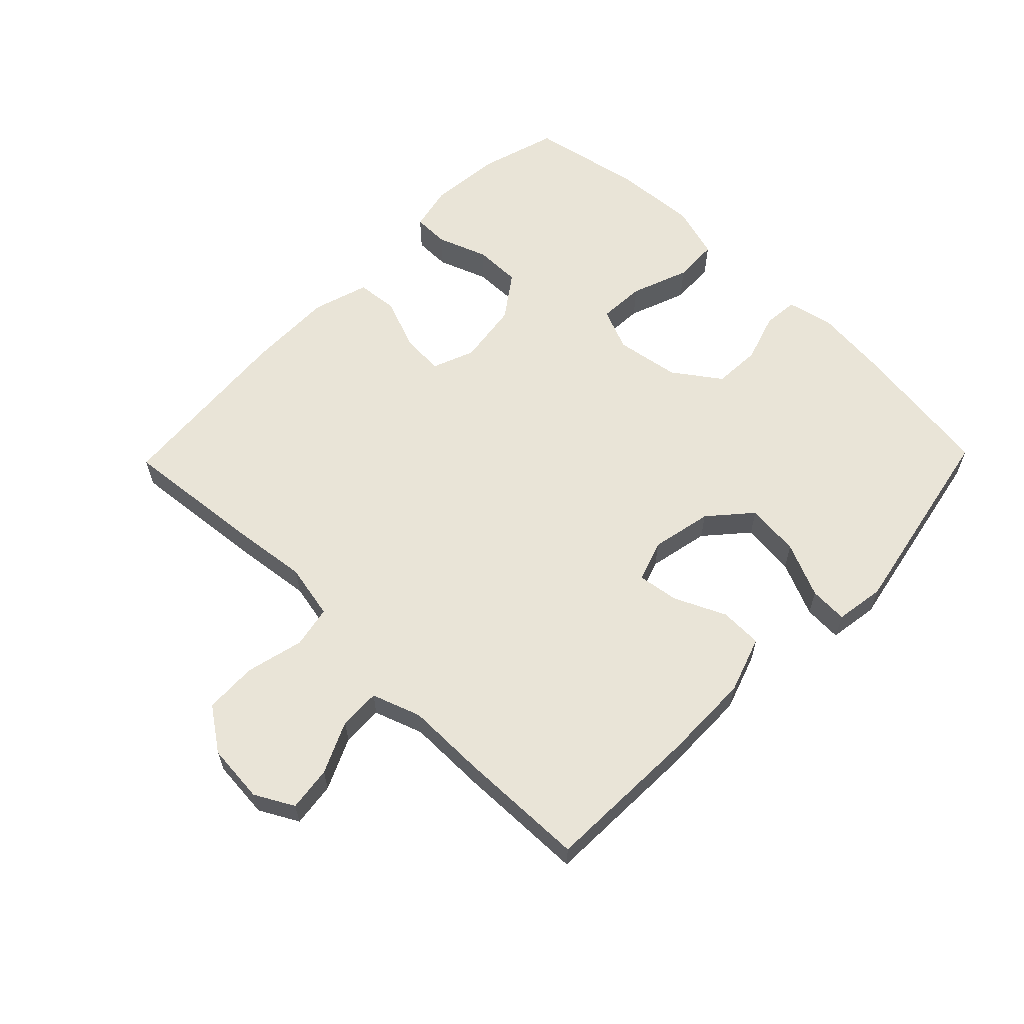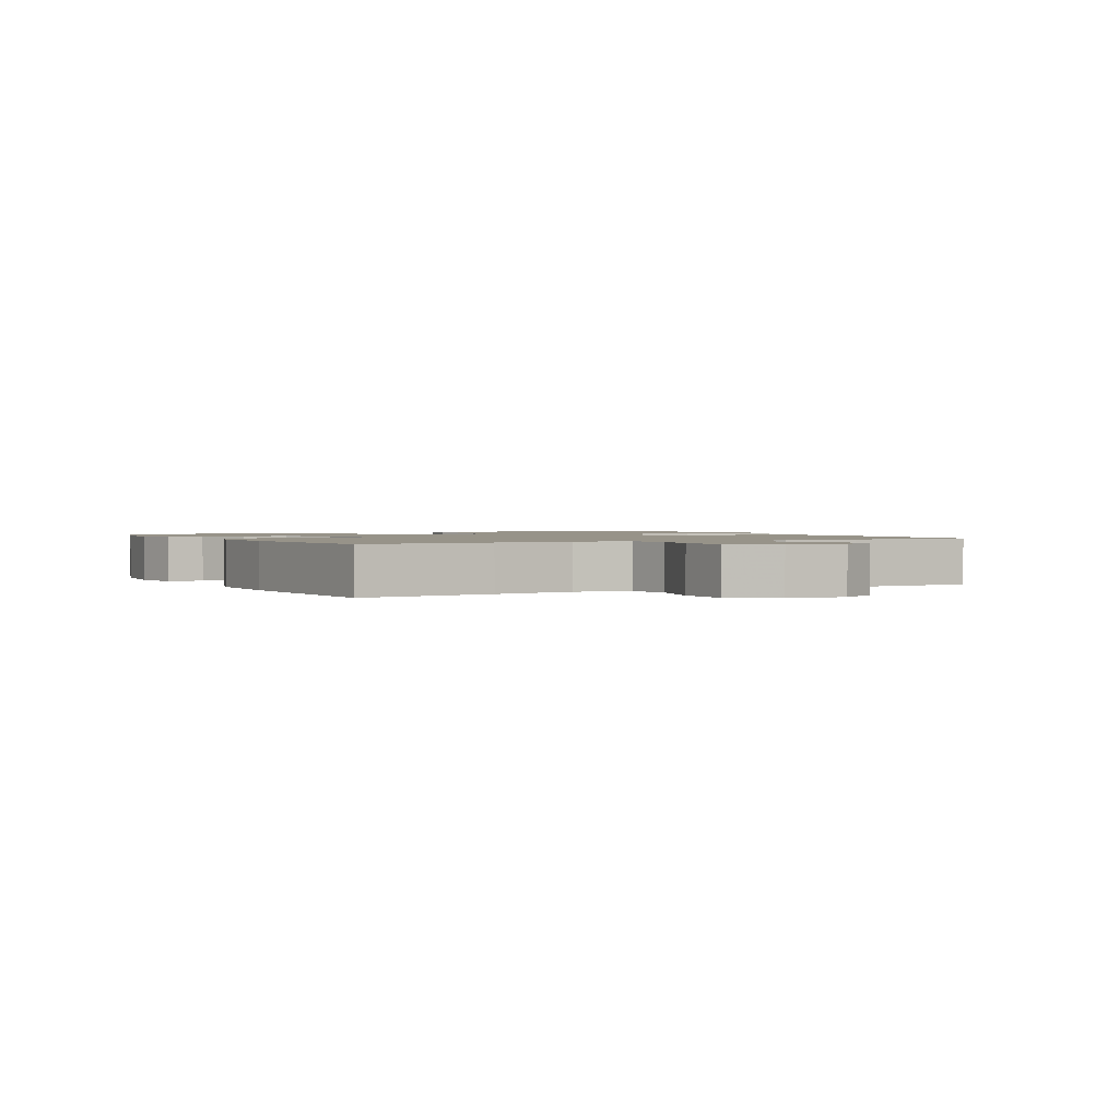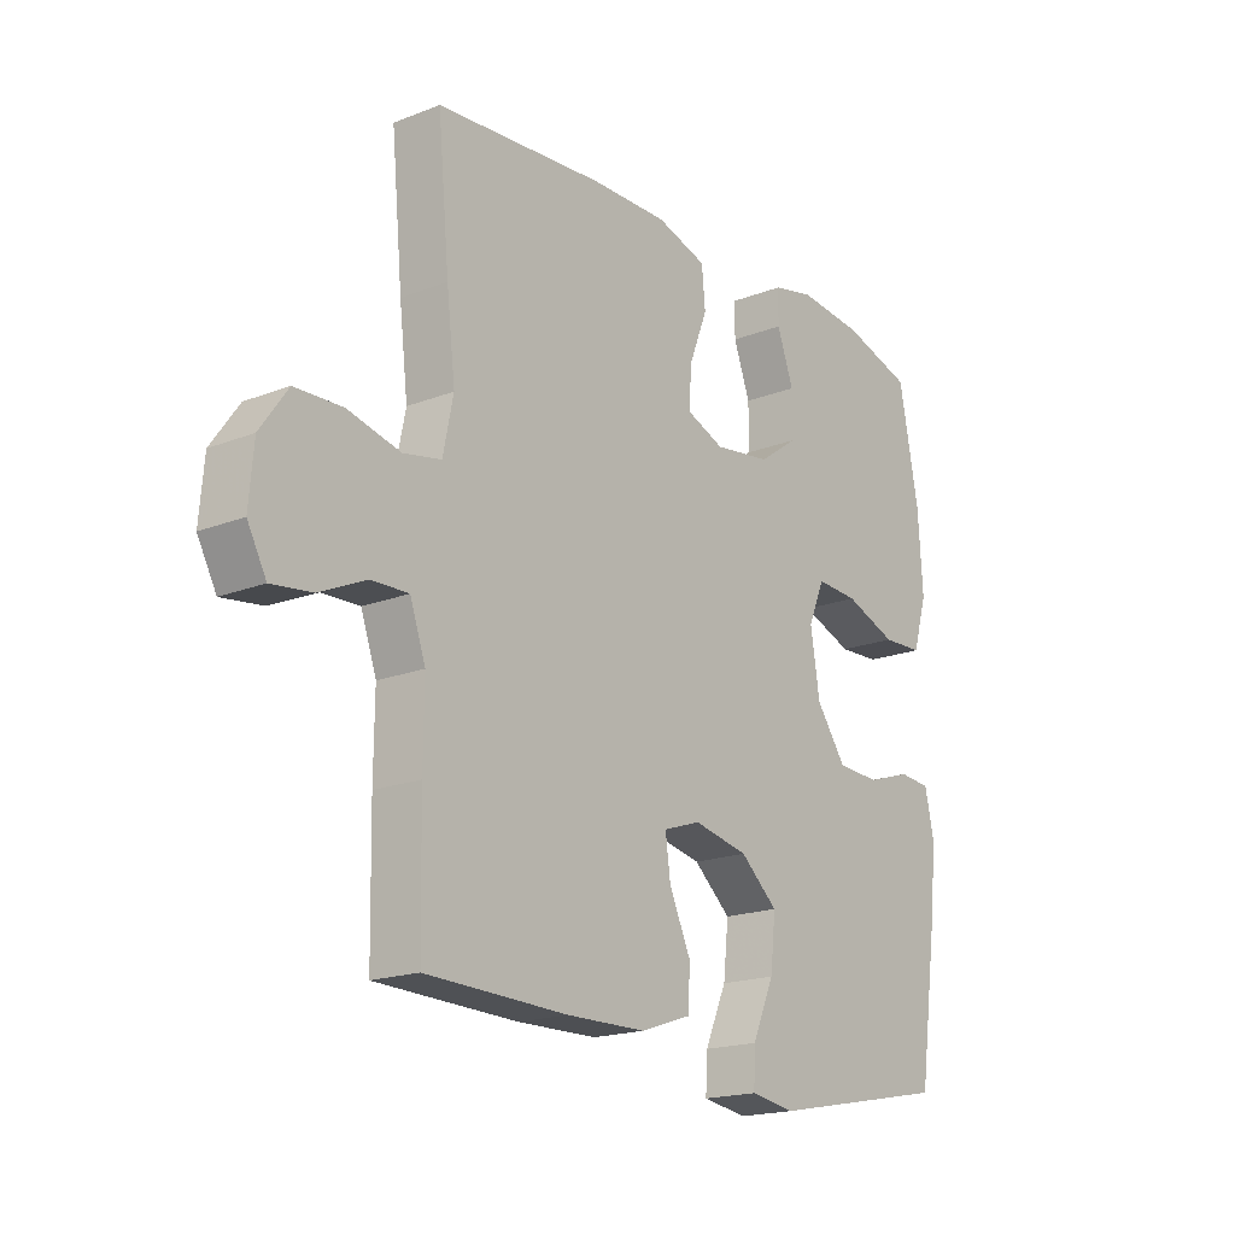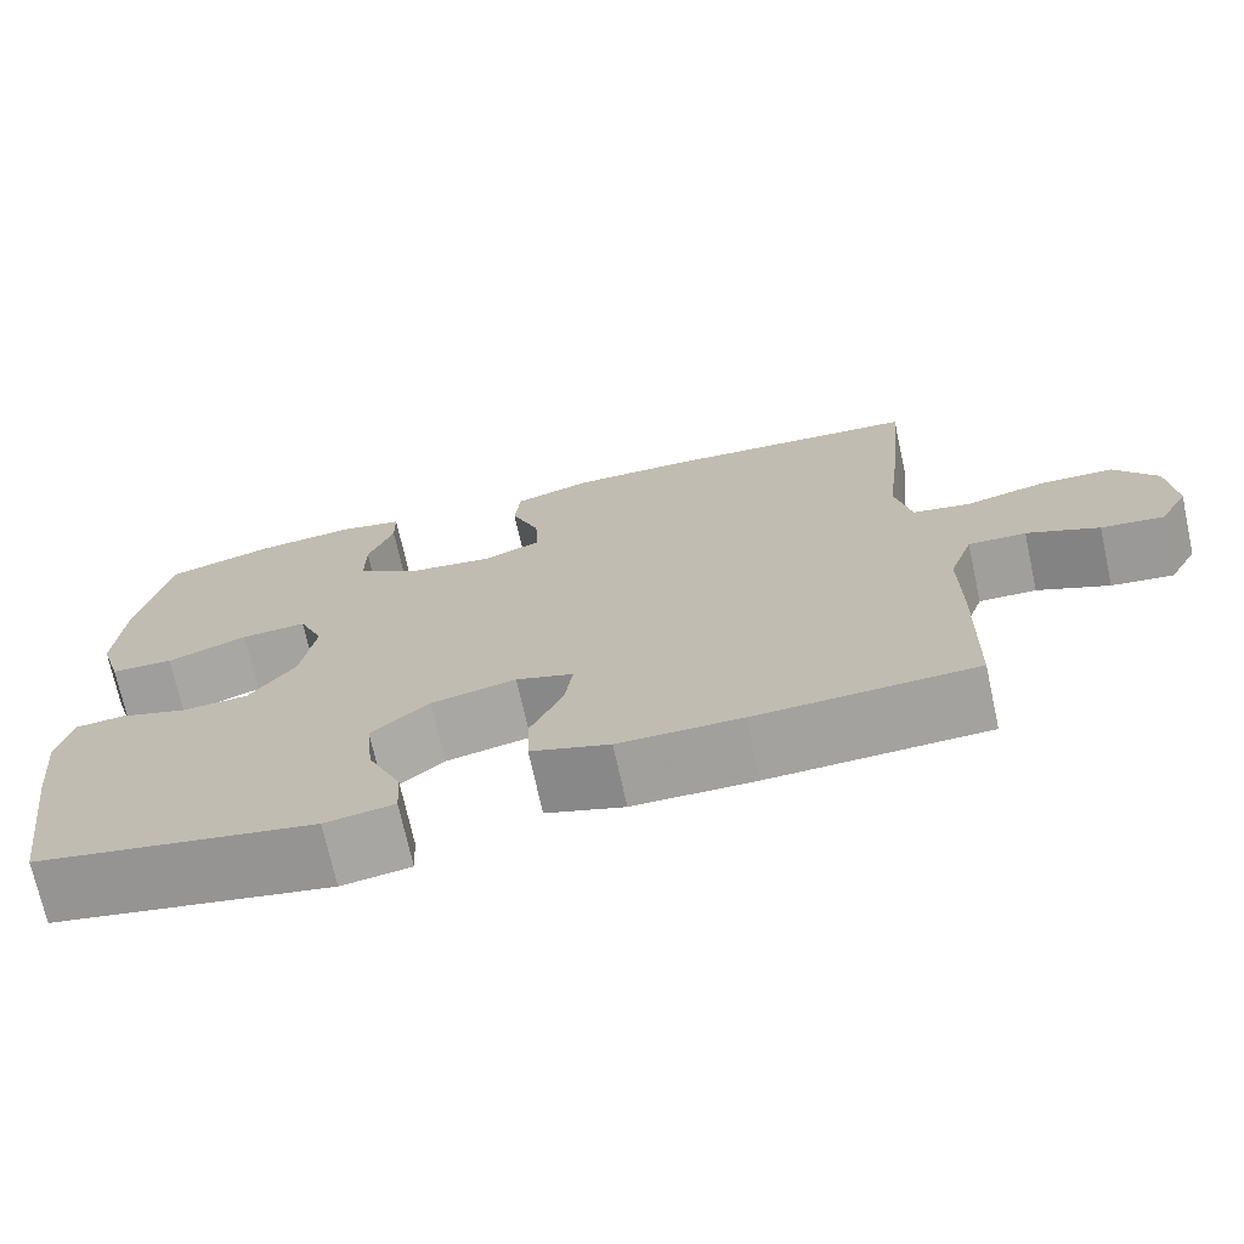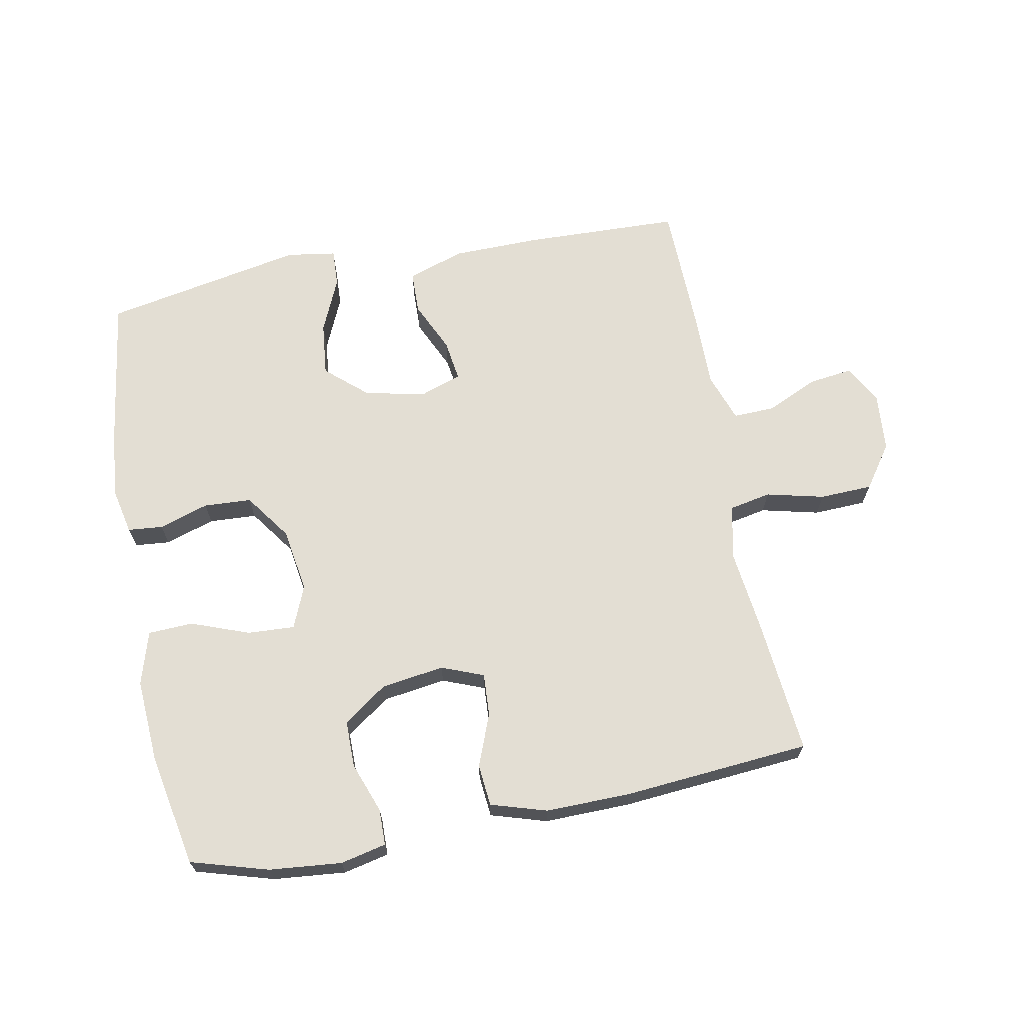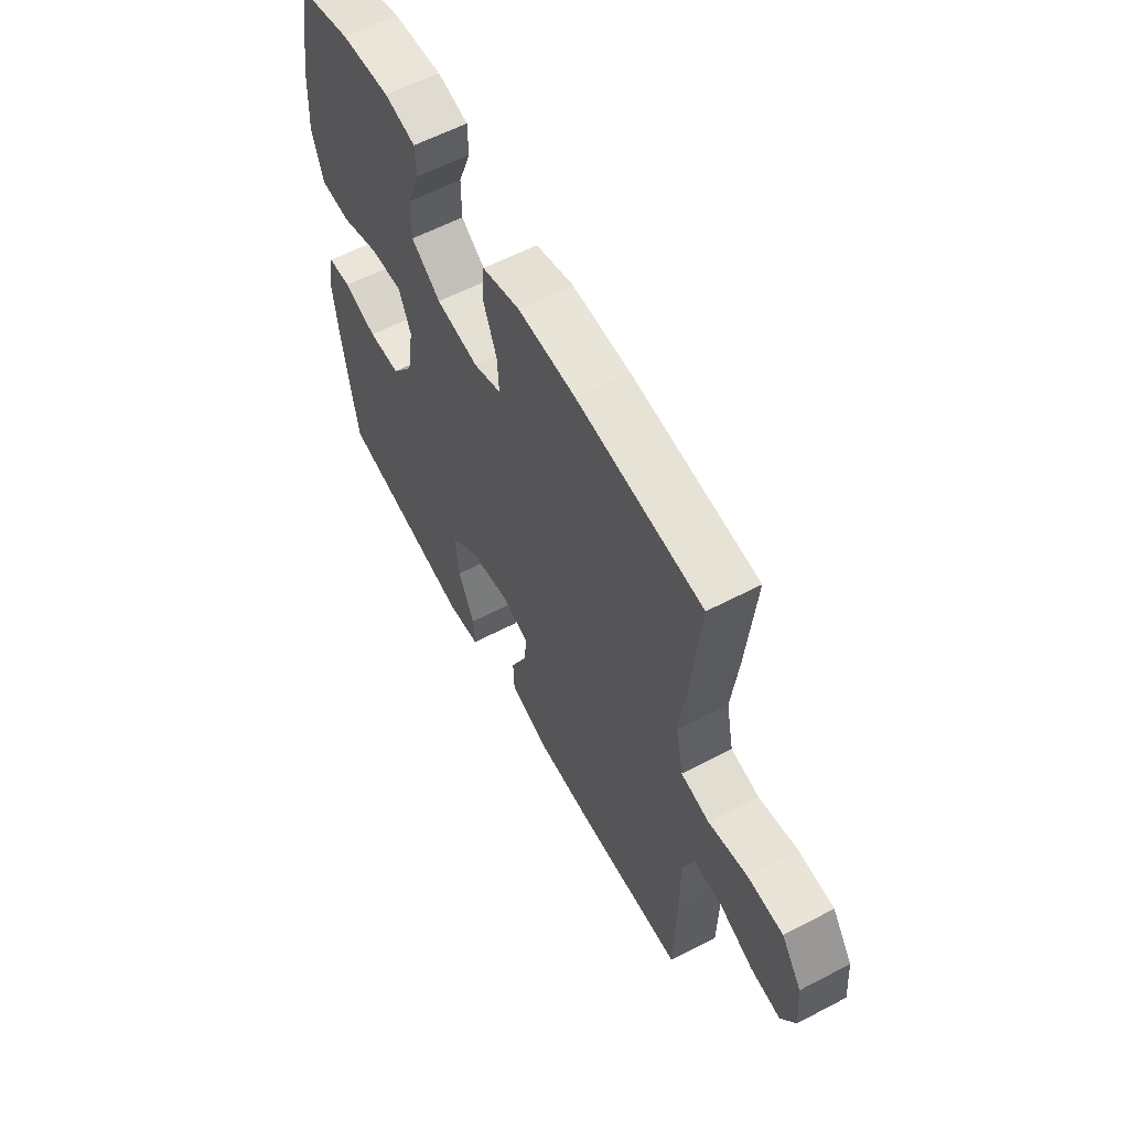
<metadata>
{"format":"obj","ext":"obj","renderer":"f3d","projection":"perspective","resolution":1024,"background":"white","views":[{"elev":60.8,"azim":134.2,"up":"+Y"},{"elev":1.5,"azim":62.0,"up":"+Y"},{"elev":-18.4,"azim":127.0,"up":"+Z"},{"elev":-71.8,"azim":12.4,"up":"+Z"},{"elev":67.3,"azim":-10.9,"up":"+Y"},{"elev":59.7,"azim":61.8,"up":"+Z"}]}
</metadata>
<code>
v -0.5 0.07 -0.5
v -0.533 0.07 -0.271
v -0.545 0.07 -0.157
v -0.529 0.07 -0.083
v -0.474 0.07 -0.078
v -0.396 0.07 -0.103
v -0.321 0.07 -0.099
v -0.269 0.07 -0.026
v -0.253 0.07 0.075
v -0.281 0.07 0.142
v -0.355 0.07 0.138
v -0.446 0.07 0.104
v -0.517 0.07 0.107
v -0.542 0.07 0.191
v -0.534 0.07 0.321
v -0.5 0.07 0.5
v -0.378 0.07 0.536
v -0.264 0.07 0.547
v -0.192 0.07 0.531
v -0.191 0.07 0.474
v -0.22 0.07 0.395
v -0.22 0.07 0.321
v -0.151 0.07 0.272
v -0.052 0.07 0.258
v 0.014 0.07 0.284
v 0.01 0.07 0.351
v -0.022 0.07 0.433
v -0.016 0.07 0.499
v 0.072 0.07 0.526
v 0.207 0.07 0.524
v 0.5 0.07 0.5
v 0.48 0.07 0.286
v 0.465 0.07 0.158
v 0.483 0.07 0.071
v 0.549 0.07 0.058
v 0.64 0.07 0.08
v 0.723 0.07 0.077
v 0.771 0.07 0.009
v 0.779 0.07 -0.084
v 0.746 0.07 -0.145
v 0.676 0.07 -0.136
v 0.595 0.07 -0.099
v 0.53 0.07 -0.097
v 0.503 0.07 -0.174
v 0.504 0.07 -0.296
v 0.5 0.07 -0.5
v 0.253 0.07 -0.508
v 0.115 0.07 -0.506
v 0.026 0.07 -0.476
v 0.024 0.07 -0.409
v 0.061 0.07 -0.328
v 0.07 0.07 -0.263
v 0.005 0.07 -0.241
v -0.091 0.07 -0.261
v -0.156 0.07 -0.318
v -0.147 0.07 -0.403
v -0.109 0.07 -0.489
v -0.106 0.07 -0.549
v -0.184 0.07 -0.561
v -0.5 0 -0.5
v -0.533 0 -0.271
v -0.545 0 -0.157
v -0.529 0 -0.083
v -0.474 0 -0.078
v -0.396 0 -0.103
v -0.321 0 -0.099
v -0.269 0 -0.026
v -0.253 0 0.075
v -0.281 0 0.142
v -0.355 0 0.138
v -0.446 0 0.104
v -0.517 0 0.107
v -0.542 0 0.191
v -0.534 0 0.321
v -0.5 0 0.5
v -0.378 0 0.536
v -0.264 0 0.547
v -0.192 0 0.531
v -0.191 0 0.474
v -0.22 0 0.395
v -0.22 0 0.321
v -0.151 0 0.272
v -0.052 0 0.258
v 0.014 0 0.284
v 0.01 0 0.351
v -0.022 0 0.433
v -0.016 0 0.499
v 0.072 0 0.526
v 0.207 0 0.524
v 0.5 0 0.5
v 0.48 0 0.286
v 0.465 0 0.158
v 0.483 0 0.071
v 0.549 0 0.058
v 0.64 0 0.08
v 0.723 0 0.077
v 0.771 0 0.009
v 0.779 0 -0.084
v 0.746 0 -0.145
v 0.676 0 -0.136
v 0.595 0 -0.099
v 0.53 0 -0.097
v 0.503 0 -0.174
v 0.504 0 -0.296
v 0.5 0 -0.5
v 0.253 0 -0.508
v 0.115 0 -0.506
v 0.026 0 -0.476
v 0.024 0 -0.409
v 0.061 0 -0.328
v 0.07 0 -0.263
v 0.005 0 -0.241
v -0.091 0 -0.261
v -0.156 0 -0.318
v -0.147 0 -0.403
v -0.109 0 -0.489
v -0.106 0 -0.549
v -0.184 0 -0.561
f 4 5 6
f 3 4 6
f 2 3 6
f 1 2 6
f 59 1 6
f 58 59 6
f 57 58 6
f 56 57 6
f 55 56 6 7
f 54 55 7 8
f 53 54 8 9
f 52 53 9 10
f 49 50 51
f 48 49 51
f 47 48 51
f 46 47 51
f 45 46 51
f 44 45 51
f 43 44 51 52
f 40 41 42
f 39 40 42
f 38 39 42
f 37 38 42
f 36 37 42
f 35 36 42
f 34 35 42 43
f 31 32 33
f 30 31 33
f 29 30 33
f 28 29 33
f 27 28 33
f 26 27 33
f 25 26 33 34
f 43 52 10
f 34 43 10
f 25 34 10
f 24 25 10
f 19 20 21
f 18 19 21
f 17 18 21
f 16 17 21
f 15 16 21
f 14 15 21
f 13 14 21
f 12 13 21
f 11 12 21
f 11 21 22
f 23 24 10 11
f 11 22 23
f 65 64 63
f 65 63 62
f 65 62 61
f 65 61 60
f 65 60 118
f 65 118 117
f 65 117 116
f 65 116 115
f 66 65 115 114
f 67 66 114 113
f 68 67 113 112
f 69 68 112 111
f 110 109 108
f 110 108 107
f 110 107 106
f 110 106 105
f 110 105 104
f 110 104 103
f 111 110 103 102
f 101 100 99
f 101 99 98
f 101 98 97
f 101 97 96
f 101 96 95
f 101 95 94
f 102 101 94 93
f 92 91 90
f 92 90 89
f 92 89 88
f 92 88 87
f 92 87 86
f 92 86 85
f 93 92 85 84
f 69 111 102
f 69 102 93
f 69 93 84
f 69 84 83
f 80 79 78
f 80 78 77
f 80 77 76
f 80 76 75
f 80 75 74
f 80 74 73
f 80 73 72
f 80 72 71
f 80 71 70
f 81 80 70
f 70 69 83 82
f 82 81 70
f 1 60 61 2
f 2 61 62 3
f 3 62 63 4
f 4 63 64 5
f 5 64 65 6
f 6 65 66 7
f 7 66 67 8
f 8 67 68 9
f 9 68 69 10
f 10 69 70 11
f 11 70 71 12
f 12 71 72 13
f 13 72 73 14
f 14 73 74 15
f 15 74 75 16
f 16 75 76 17
f 17 76 77 18
f 18 77 78 19
f 19 78 79 20
f 20 79 80 21
f 21 80 81 22
f 22 81 82 23
f 23 82 83 24
f 24 83 84 25
f 25 84 85 26
f 26 85 86 27
f 27 86 87 28
f 28 87 88 29
f 29 88 89 30
f 30 89 90 31
f 31 90 91 32
f 32 91 92 33
f 33 92 93 34
f 34 93 94 35
f 35 94 95 36
f 36 95 96 37
f 37 96 97 38
f 38 97 98 39
f 39 98 99 40
f 40 99 100 41
f 41 100 101 42
f 42 101 102 43
f 43 102 103 44
f 44 103 104 45
f 45 104 105 46
f 46 105 106 47
f 47 106 107 48
f 48 107 108 49
f 49 108 109 50
f 50 109 110 51
f 51 110 111 52
f 52 111 112 53
f 53 112 113 54
f 54 113 114 55
f 55 114 115 56
f 56 115 116 57
f 57 116 117 58
f 58 117 118 59
f 59 118 60 1

</code>
